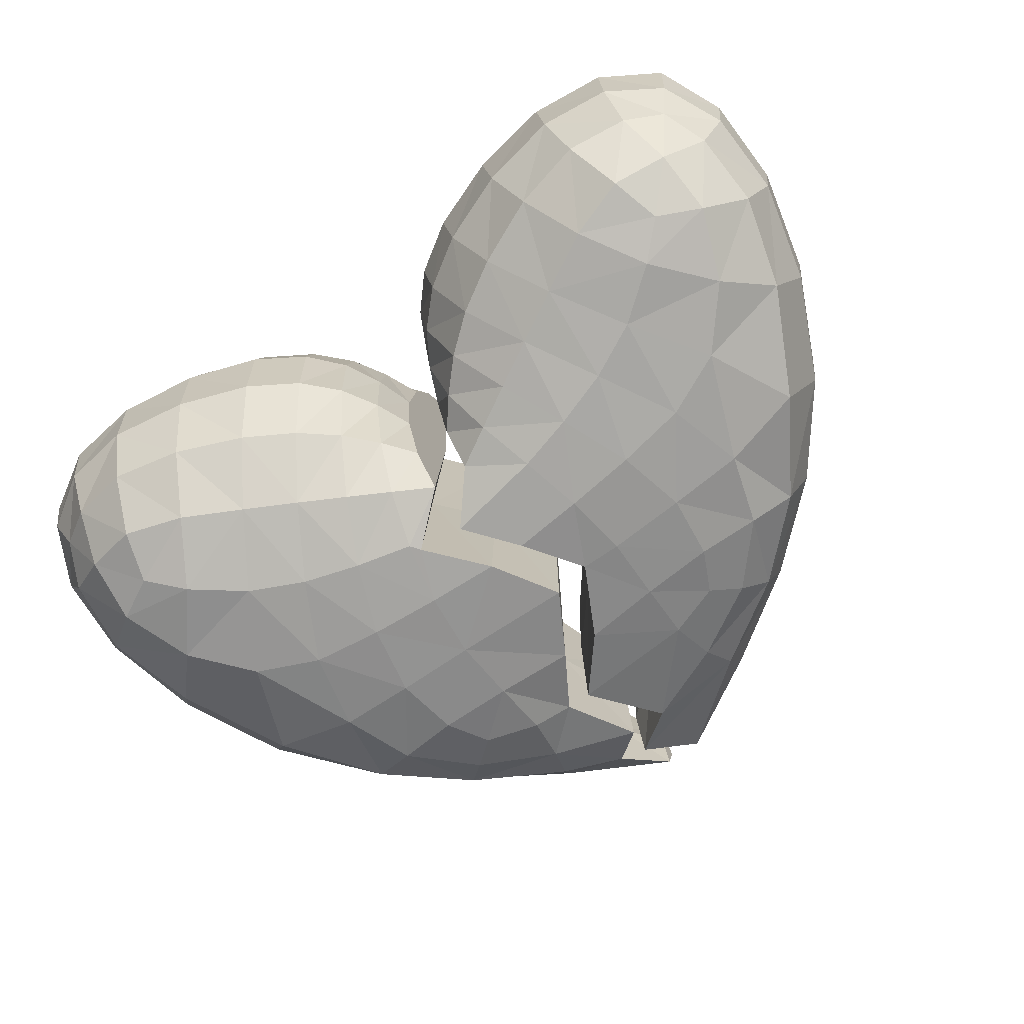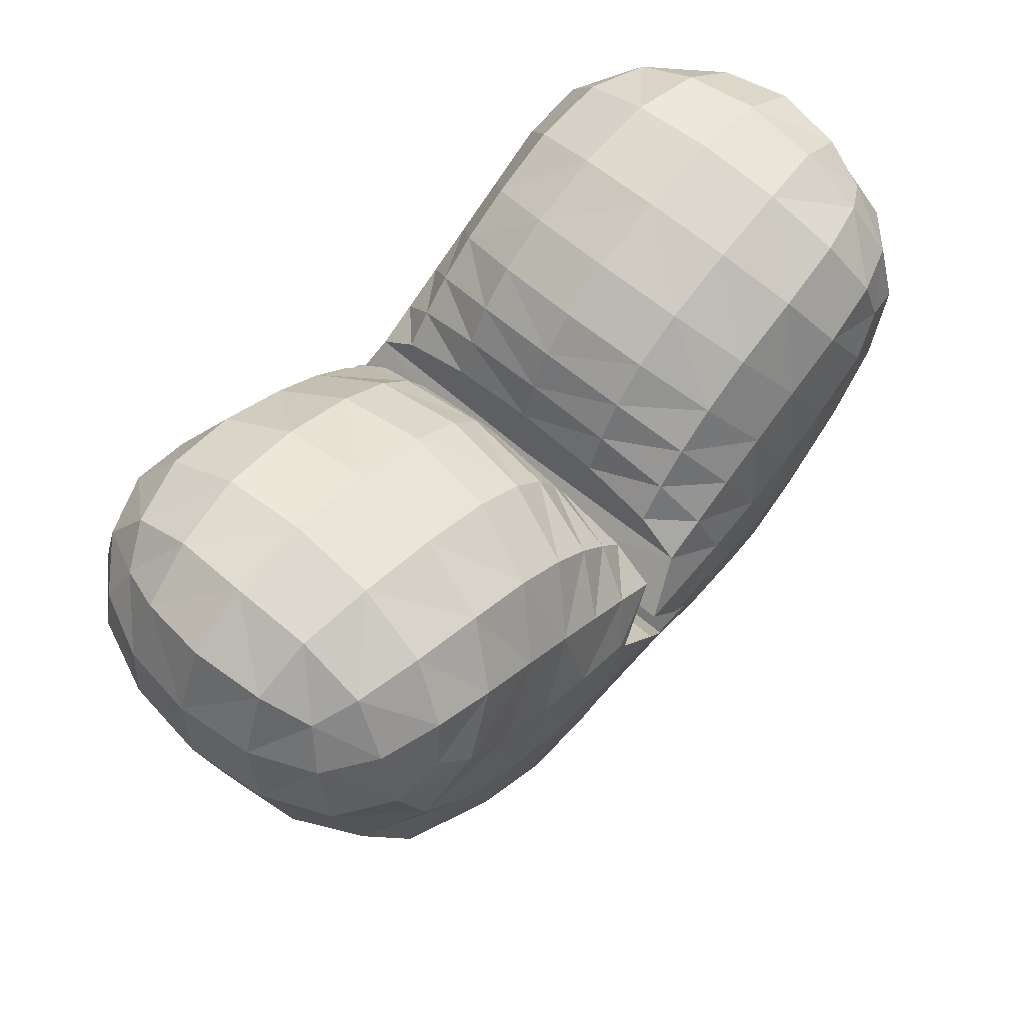
<metadata>
{"format":"obj","ext":"obj","renderer":"f3d","projection":"perspective","resolution":1024,"background":"white","views":[{"elev":-75.1,"azim":-144.3,"up":"+Z"},{"elev":60.7,"azim":131.5,"up":"+Y"}]}
</metadata>
<code>
o Heart_Broken_Cube.002
v 0.3047 0.2145 -0.1856
v 0.2731 0.1842 -0.1948
v 0.2917 0.2609 -0.1781
v 0.3453 0.1936 -0.1762
v 0.3192 0.1284 -0.1819
v 0.2366 0.2434 -0.1835
v 0.3424 0.2525 -0.16
v 0.4188 0.1576 -0
v 0.4106 0.1597 -0.07513
v 0.4171 0.2415 -0
v 0.4106 0.1597 0.07513
v 0.3949 0.06114 -0
v 0.3867 0.06552 -0.07842
v 0.4084 0.2381 -0.06776
v 0.4084 0.2381 0.06776
v 0.3867 0.06552 0.07842
v 0.04786 0.25 0
v 0.05293 0.2407 -0.0797
v 0.03012 0.2156 0
v 0.05293 0.2407 0.0797
v 0.07658 0.2821 -0
v 0.08313 0.2718 -0.07975
v 0.03287 0.2076 -0.07968
v 0.03287 0.2076 0.07968
v 0.08313 0.2718 0.07975
v 0.1226 0.1064 0.1962
v 0.1748 0.1232 0.1953
v 0.09348 0.1658 0.182
v 0.07028 0.09291 0.1964
v 0.1492 0.04041 0.1938
v 0.2142 0.04954 0.1891
v 0.1355 0.1891 0.1822
v 0.05483 0.1442 0.1819
v 0.08371 0.03409 0.1948
v 0.1365 -0.1281 0.1518
v 0.1561 -0.08679 0.1673
v 0.08748 -0.1448 0.1487
v 0.1629 -0.1496 0.1373
v 0.2127 -0.09291 0.1543
v 0.08944 -0.08933 0.1682
v 0.09493 -0.1896 0.1241
v 0.1365 -0.1281 -0.1518
v 0.08748 -0.1448 -0.1487
v 0.1561 -0.08679 -0.1673
v 0.1629 -0.1496 -0.1373
v 0.09493 -0.1896 -0.1241
v 0.08944 -0.08933 -0.1682
v 0.2127 -0.09291 -0.1543
v 0.2034 -0.1872 -0
v 0.1993 -0.1826 -0.05689
v 0.2833 -0.1167 -0
v 0.1993 -0.1826 0.05689
v 0.1132 -0.2487 -0
v 0.1112 -0.2422 -0.04849
v 0.277 -0.1122 -0.06768
v 0.277 -0.1122 0.06768
v 0.1112 -0.2422 0.04849
v 0.3047 0.2145 0.1856
v 0.3453 0.1936 0.1762
v 0.2917 0.2609 0.1781
v 0.2731 0.1842 0.1948
v 0.3192 0.1284 0.1819
v 0.3424 0.2525 0.16
v 0.2366 0.2434 0.1835
v 0.2644 0.3465 0
v 0.2664 0.3368 -0.07741
v 0.1889 0.3348 0
v 0.2664 0.3368 0.07741
v 0.3348 0.3379 -0
v 0.3315 0.328 -0.06927
v 0.1942 0.3247 -0.08
v 0.1942 0.3247 0.08
v 0.3315 0.328 0.06927
v 0.1226 0.1064 -0.1962
v 0.07028 0.09291 -0.1964
v 0.09348 0.1658 -0.182
v 0.1748 0.1232 -0.1953
v 0.1492 0.04041 -0.1938
v 0.08371 0.03409 -0.1948
v 0.05483 0.1442 -0.1819
v 0.1355 0.1891 -0.1822
v 0.2142 0.04954 -0.1891
v 0.2101 0.2942 -0.1459
v 0.2747 0.3083 -0.1413
v 0.331 0.2993 -0.1266
v 0.3815 0.2959 -0.06343
v 0.3892 0.3044 -0
v 0.3815 0.2959 0.06343
v 0.1051 -0.2225 0.09164
v 0.1861 -0.1697 0.1054
v 0.2547 -0.103 0.1232
v 0.2547 -0.103 -0.1232
v 0.1861 -0.1697 -0.1054
v 0.1051 -0.2225 -0.09164
v 0.1028 0.2408 0.1452
v 0.06814 0.2126 0.1451
v 0.0411 0.1839 0.1451
v 0.01787 0.1737 -0.07968
v 0.01787 0.18 0
v 0.01787 0.1737 0.07968
v 0.01787 -0.2964 -0.0413
v 0.01787 -0.3057 0
v 0.01787 -0.2964 0.0413
v 0.01787 -0.09619 0.163
v 0.0508 -0.1505 0.1405
v 0.01787 -0.2213 0.1128
v 0.01787 -0.09619 -0.163
v 0.0508 -0.1505 -0.1405
v 0.01787 -0.2213 -0.1128
v 0.3831 0.2383 -0.1247
v 0.386 0.1702 -0.1379
v 0.3616 0.08561 -0.1435
v 0.3831 0.2383 0.1247
v 0.386 0.1702 0.1379
v 0.3616 0.08561 0.1435
v 0.01787 0.1234 0.1819
v 0.06337 0.08337 0.1961
v 0.01787 0.02917 0.1937
v 0.01787 0.1234 -0.1819
v 0.06337 0.08337 -0.1961
v 0.01787 0.02917 -0.1937
v 0.3407 -0.02993 -0.07637
v 0.3486 -0.0347 -0
v 0.3407 -0.02993 0.07637
v 0.0411 0.1839 -0.1451
v 0.06814 0.2126 -0.1451
v 0.1028 0.2408 -0.1452
v 0.331 0.2993 0.1266
v 0.2747 0.3083 0.1413
v 0.2101 0.2942 0.1459
v 0.1826 0.2146 0.1827
v 0.2255 0.1476 0.1945
v 0.2727 0.0745 0.1839
v 0.1285 0.3001 -0.07984
v 0.1218 0.3108 -0
v 0.1285 0.3001 0.07984
v 0.2335 -0.02482 0.1725
v 0.1636 -0.02605 0.1819
v 0.09135 -0.02805 0.1833
v 0.09135 -0.02805 -0.1833
v 0.1636 -0.02605 -0.1819
v 0.2335 -0.02482 -0.1725
v 0.1826 0.2146 -0.1827
v 0.2255 0.1476 -0.1945
v 0.2727 0.0745 -0.1839
v 0.3667 0.2795 0.1069
v 0.3667 0.2795 -0.1069
v 0.0508 -0.2497 -0.07983
v 0.01787 0.1548 -0.1451
v 0.0508 -0.2497 0.07983
v 0.01787 0.1548 0.1451
v 0.3108 -0.01165 -0.1488
v 0.3108 -0.01165 0.1488
v -0.01768 -0.03444 0.1807
v -0.01768 -0.03444 -0.1807
v 0.1488 0.2681 -0.1455
v 0.1488 0.2681 0.1455
v 0.01787 0.1657 0
v 0.01787 -0.2894 0
v 0.01787 -0.09477 0
v 0.0508 -0.1463 0
v 0.01787 -0.2146 0
v 0.01787 0.1155 0
v 0.06337 0.07725 0
v 0.01787 0.02525 0
v 0.0508 -0.2409 0
v 0.01787 0.1456 0
v -0.01768 -0.03582 -0
v -0.3047 0.2145 -0.1856
v -0.2731 0.1842 -0.1948
v -0.2917 0.2609 -0.1781
v -0.3453 0.1936 -0.1762
v -0.3192 0.1284 -0.1819
v -0.2366 0.2434 -0.1835
v -0.3424 0.2525 -0.16
v -0.4188 0.1576 -0
v -0.4106 0.1597 -0.07513
v -0.4171 0.2415 -0
v -0.4106 0.1597 0.07513
v -0.3949 0.06114 -0
v -0.3867 0.06552 -0.07842
v -0.4084 0.2381 -0.06776
v -0.4084 0.2381 0.06776
v -0.3867 0.06552 0.07842
v -0.04786 0.25 0
v -0.05293 0.2407 -0.0797
v -0.03012 0.2156 0
v -0.05293 0.2407 0.0797
v -0.07658 0.2821 -0
v -0.08313 0.2718 -0.07975
v -0.03287 0.2076 -0.07968
v -0.03287 0.2076 0.07968
v -0.08313 0.2718 0.07975
v -0.1226 0.1064 0.1962
v -0.1748 0.1232 0.1953
v -0.09348 0.1658 0.182
v -0.07028 0.09291 0.1964
v -0.1492 0.04041 0.1938
v -0.2142 0.04954 0.1891
v -0.1355 0.1891 0.1822
v -0.05483 0.1442 0.1819
v -0.08371 0.03409 0.1948
v -0.1365 -0.1281 0.1518
v -0.1561 -0.08679 0.1673
v -0.08748 -0.1448 0.1487
v -0.1629 -0.1496 0.1373
v -0.2127 -0.09291 0.1543
v -0.08944 -0.08933 0.1682
v -0.09493 -0.1896 0.1241
v -0.1365 -0.1281 -0.1518
v -0.08748 -0.1448 -0.1487
v -0.1561 -0.08679 -0.1673
v -0.1629 -0.1496 -0.1373
v -0.09493 -0.1896 -0.1241
v -0.08944 -0.08933 -0.1682
v -0.2127 -0.09291 -0.1543
v -0.2034 -0.1872 -0
v -0.1993 -0.1826 -0.05689
v -0.2833 -0.1167 -0
v -0.1993 -0.1826 0.05689
v -0.1132 -0.2487 -0
v -0.1112 -0.2422 -0.04849
v -0.277 -0.1122 -0.06768
v -0.277 -0.1122 0.06768
v -0.1112 -0.2422 0.04849
v -0.3047 0.2145 0.1856
v -0.3453 0.1936 0.1762
v -0.2917 0.2609 0.1781
v -0.2731 0.1842 0.1948
v -0.3192 0.1284 0.1819
v -0.3424 0.2525 0.16
v -0.2366 0.2434 0.1835
v -0.2644 0.3465 0
v -0.2664 0.3368 -0.07741
v -0.1889 0.3348 0
v -0.2664 0.3368 0.07741
v -0.3348 0.3379 -0
v -0.3315 0.328 -0.06927
v -0.1942 0.3247 -0.08
v -0.1942 0.3247 0.08
v -0.3315 0.328 0.06927
v -0.1226 0.1064 -0.1962
v -0.07028 0.09291 -0.1964
v -0.09348 0.1658 -0.182
v -0.1748 0.1232 -0.1953
v -0.1492 0.04041 -0.1938
v -0.08371 0.03409 -0.1948
v -0.05483 0.1442 -0.1819
v -0.1355 0.1891 -0.1822
v -0.2142 0.04954 -0.1891
v -0.2101 0.2942 -0.1459
v -0.2747 0.3083 -0.1413
v -0.331 0.2993 -0.1266
v -0.3815 0.2959 -0.06343
v -0.3892 0.3044 -0
v -0.3815 0.2959 0.06343
v -0.1051 -0.2225 0.09164
v -0.1861 -0.1697 0.1054
v -0.2547 -0.103 0.1232
v -0.2547 -0.103 -0.1232
v -0.1861 -0.1697 -0.1054
v -0.1051 -0.2225 -0.09164
v -0.1028 0.2408 0.1452
v -0.06814 0.2126 0.1451
v -0.0411 0.1839 0.1451
v -0.01787 0.1737 -0.07968
v -0.01787 0.18 0
v -0.01787 0.1737 0.07968
v -0.01787 -0.2964 -0.0413
v -0.01787 -0.3057 0
v -0.01787 -0.2964 0.0413
v -0.01787 -0.09619 0.163
v 0.02762 -0.1511 0.1405
v -0.01787 -0.2213 0.1128
v -0.01787 -0.09619 -0.163
v 0.02762 -0.1511 -0.1405
v -0.01787 -0.2213 -0.1128
v -0.3831 0.2383 -0.1247
v -0.386 0.1702 -0.1379
v -0.3616 0.08561 -0.1435
v -0.3831 0.2383 0.1247
v -0.386 0.1702 0.1379
v -0.3616 0.08561 0.1435
v -0.01787 0.1234 0.1819
v 0.02024 0.07819 0.1961
v -0.01787 0.02917 0.1937
v -0.01787 0.1234 -0.1819
v 0.02024 0.07819 -0.1961
v -0.01787 0.02917 -0.1937
v -0.3407 -0.02993 -0.07637
v -0.3486 -0.0347 -0
v -0.3407 -0.02993 0.07637
v -0.0411 0.1839 -0.1451
v -0.06814 0.2126 -0.1451
v -0.1028 0.2408 -0.1452
v -0.331 0.2993 0.1266
v -0.2747 0.3083 0.1413
v -0.2101 0.2942 0.1459
v -0.1826 0.2146 0.1827
v -0.2255 0.1476 0.1945
v -0.2727 0.0745 0.1839
v -0.1285 0.3001 -0.07984
v -0.1218 0.3108 -0
v -0.1285 0.3001 0.07984
v -0.2335 -0.02482 0.1725
v -0.1636 -0.02605 0.1819
v -0.09135 -0.02805 0.1833
v -0.09135 -0.02805 -0.1833
v -0.1636 -0.02605 -0.1819
v -0.2335 -0.02482 -0.1725
v -0.1826 0.2146 -0.1827
v -0.2255 0.1476 -0.1945
v -0.2727 0.0745 -0.1839
v -0.3667 0.2795 0.1069
v -0.3667 0.2795 -0.1069
v 0.02523 -0.2557 -0.07983
v -0.01787 0.1548 -0.1451
v 0.02523 -0.2557 0.07983
v -0.01787 0.1548 0.1451
v -0.3108 -0.01165 -0.1488
v -0.3108 -0.01165 0.1488
v -0.05386 -0.02755 0.1807
v -0.05386 -0.02755 -0.1807
v -0.1488 0.2681 -0.1455
v -0.1488 0.2681 0.1455
v -0.01787 0.1657 0
v -0.01787 -0.2894 0
v -0.01787 -0.09477 0
v 0.02762 -0.1469 0
v -0.01787 -0.2146 0
v -0.01787 0.1155 0
v 0.02024 0.07208 -0
v -0.01787 0.02525 0
v 0.02523 -0.2469 0
v -0.01787 0.1456 0
v -0.05386 -0.02893 0
f 4 2 1
f 5 144 2
f 111 5 4
f 112 145 5
f 1 6 3
f 6 84 3
f 2 143 6
f 143 83 6
f 1 7 4
f 4 110 111
f 3 85 7
f 7 147 110
f 12 9 8
f 9 112 111
f 12 122 13
f 13 152 112
f 8 14 10
f 10 86 87
f 9 110 14
f 14 147 86
f 8 15 11
f 11 113 114
f 10 88 15
f 15 146 113
f 11 12 8
f 12 124 123
f 11 115 16
f 16 153 124
f 17 22 18
f 18 127 126
f 135 22 21
f 134 127 22
f 18 19 17
f 23 99 19
f 126 23 18
f 125 98 23
f 19 20 17
f 24 96 20
f 99 24 19
f 100 97 24
f 17 25 21
f 25 135 21
f 20 95 25
f 95 136 25
f 30 27 26
f 31 132 27
f 138 31 30
f 137 133 31
f 26 32 28
f 32 96 28
f 27 131 32
f 32 157 95
f 26 33 29
f 29 116 117
f 28 97 33
f 33 151 116
f 26 34 30
f 30 139 138
f 117 34 29
f 118 139 34
f 38 36 35
f 39 138 36
f 90 39 38
f 91 137 39
f 35 40 37
f 40 105 37
f 36 139 40
f 139 104 40
f 35 41 38
f 41 90 38
f 105 41 37
f 41 150 89
f 42 46 43
f 46 108 43
f 93 46 45
f 46 148 109
f 42 47 44
f 44 140 141
f 108 47 43
f 107 140 47
f 44 45 42
f 48 93 45
f 141 48 44
f 142 92 48
f 49 54 50
f 50 94 93
f 53 101 54
f 54 148 94
f 50 51 49
f 55 123 51
f 93 55 50
f 92 122 55
f 51 52 49
f 56 90 52
f 123 56 51
f 124 91 56
f 49 57 53
f 53 103 102
f 52 89 57
f 57 150 103
f 61 59 58
f 62 114 59
f 132 62 61
f 133 115 62
f 58 63 60
f 60 128 129
f 59 113 63
f 63 146 128
f 58 64 61
f 61 131 132
f 129 64 60
f 130 131 64
f 65 70 66
f 66 85 84
f 69 86 70
f 70 147 85
f 65 71 67
f 67 134 135
f 66 83 71
f 71 156 134
f 65 72 68
f 68 130 129
f 67 136 72
f 72 157 130
f 65 73 69
f 69 88 87
f 68 128 73
f 73 146 88
f 74 79 75
f 79 120 75
f 78 140 79
f 140 121 79
f 74 80 76
f 76 125 126
f 75 119 80
f 80 149 125
f 74 81 77
f 77 143 144
f 126 81 76
f 81 156 143
f 77 78 74
f 82 141 78
f 144 82 77
f 145 142 82
f 155 165 121
f 105 160 161
f 151 163 116
f 100 99 158
f 106 161 162
f 116 164 117
f 100 167 151
f 150 162 166
f 118 164 165
f 101 166 148
f 107 168 155
f 154 165 168
f 101 102 159
f 108 160 107
f 149 163 167
f 102 103 159
f 109 161 108
f 119 164 163
f 103 166 159
f 98 167 158
f 148 162 109
f 121 164 120
f 104 168 160
f 99 98 158
f 170 172 169
f 312 173 170
f 173 279 172
f 313 280 173
f 169 174 170
f 252 174 171
f 170 311 312
f 251 311 174
f 169 175 171
f 172 278 175
f 171 253 252
f 175 315 253
f 177 180 176
f 177 280 181
f 180 290 291
f 181 320 290
f 176 182 177
f 178 254 182
f 177 278 279
f 182 315 278
f 176 183 178
f 179 281 183
f 178 256 255
f 183 314 256
f 180 179 176
f 180 292 184
f 179 283 282
f 184 321 283
f 185 190 189
f 186 295 190
f 190 303 189
f 295 302 190
f 187 186 185
f 267 191 187
f 191 294 186
f 266 293 191
f 188 187 185
f 264 192 188
f 192 267 187
f 265 268 192
f 185 193 188
f 303 193 189
f 188 263 264
f 304 263 193
f 195 198 194
f 300 199 195
f 199 306 198
f 301 305 199
f 194 200 195
f 264 200 196
f 195 299 300
f 200 325 299
f 194 201 196
f 197 284 201
f 196 265 264
f 201 319 265
f 194 202 197
f 198 307 202
f 197 286 285
f 202 322 286
f 204 206 203
f 306 207 204
f 207 258 206
f 305 259 207
f 203 208 204
f 205 272 208
f 204 307 306
f 208 322 307
f 203 209 205
f 258 209 206
f 205 274 273
f 257 274 209
f 210 214 213
f 211 277 214
f 214 261 213
f 277 262 214
f 210 215 211
f 212 308 215
f 211 275 276
f 215 323 275
f 213 212 210
f 261 216 213
f 216 309 212
f 260 310 216
f 217 222 221
f 218 262 222
f 221 269 270
f 262 269 222
f 219 218 217
f 291 223 219
f 223 261 218
f 290 260 223
f 220 219 217
f 258 224 220
f 224 291 219
f 259 292 224
f 217 225 220
f 221 271 225
f 220 257 258
f 271 257 225
f 227 229 226
f 282 230 227
f 230 300 229
f 283 301 230
f 226 231 227
f 228 296 231
f 227 281 282
f 231 314 281
f 226 232 228
f 229 299 232
f 232 297 228
f 299 298 232
f 233 238 237
f 234 253 238
f 237 254 255
f 238 315 254
f 233 239 234
f 235 302 239
f 234 251 252
f 239 324 251
f 233 240 235
f 236 298 240
f 235 304 303
f 240 325 304
f 233 241 236
f 237 256 241
f 236 296 297
f 241 314 296
f 242 247 246
f 243 289 247
f 246 308 309
f 247 323 308
f 242 248 243
f 244 293 248
f 243 287 288
f 248 317 287
f 242 249 244
f 245 311 249
f 249 294 244
f 249 324 295
f 246 245 242
f 309 250 246
f 250 312 245
f 310 313 250
f 333 323 289
f 273 328 272
f 331 319 284
f 268 326 267
f 274 329 273
f 332 284 285
f 335 268 319
f 318 330 274
f 286 332 285
f 334 269 316
f 336 275 323
f 322 333 286
f 269 327 270
f 328 276 275
f 317 331 287
f 270 327 271
f 329 277 276
f 287 332 288
f 271 334 318
f 266 335 317
f 330 316 277
f 332 289 288
f 272 336 322
f 267 326 266
f 4 5 2
f 5 145 144
f 111 112 5
f 112 152 145
f 1 2 6
f 6 83 84
f 2 144 143
f 143 156 83
f 1 3 7
f 4 7 110
f 3 84 85
f 7 85 147
f 12 13 9
f 9 13 112
f 12 123 122
f 13 122 152
f 8 9 14
f 10 14 86
f 9 111 110
f 14 110 147
f 8 10 15
f 11 15 113
f 10 87 88
f 15 88 146
f 11 16 12
f 12 16 124
f 11 114 115
f 16 115 153
f 17 21 22
f 18 22 127
f 135 134 22
f 134 156 127
f 18 23 19
f 23 98 99
f 126 125 23
f 125 149 98
f 19 24 20
f 24 97 96
f 99 100 24
f 100 151 97
f 17 20 25
f 25 136 135
f 20 96 95
f 95 157 136
f 30 31 27
f 31 133 132
f 138 137 31
f 137 153 133
f 26 27 32
f 32 95 96
f 27 132 131
f 32 131 157
f 26 28 33
f 29 33 116
f 28 96 97
f 33 97 151
f 26 29 34
f 30 34 139
f 117 118 34
f 118 154 139
f 38 39 36
f 39 137 138
f 90 91 39
f 91 153 137
f 35 36 40
f 40 104 105
f 36 138 139
f 139 154 104
f 35 37 41
f 41 89 90
f 105 106 41
f 41 106 150
f 42 45 46
f 46 109 108
f 93 94 46
f 46 94 148
f 42 43 47
f 44 47 140
f 108 107 47
f 107 155 140
f 44 48 45
f 48 92 93
f 141 142 48
f 142 152 92
f 49 53 54
f 50 54 94
f 53 102 101
f 54 101 148
f 50 55 51
f 55 122 123
f 93 92 55
f 92 152 122
f 51 56 52
f 56 91 90
f 123 124 56
f 124 153 91
f 49 52 57
f 53 57 103
f 52 90 89
f 57 89 150
f 61 62 59
f 62 115 114
f 132 133 62
f 133 153 115
f 58 59 63
f 60 63 128
f 59 114 113
f 63 113 146
f 58 60 64
f 61 64 131
f 129 130 64
f 130 157 131
f 65 69 70
f 66 70 85
f 69 87 86
f 70 86 147
f 65 66 71
f 67 71 134
f 66 84 83
f 71 83 156
f 65 67 72
f 68 72 130
f 67 135 136
f 72 136 157
f 65 68 73
f 69 73 88
f 68 129 128
f 73 128 146
f 74 78 79
f 79 121 120
f 78 141 140
f 140 155 121
f 74 75 80
f 76 80 125
f 75 120 119
f 80 119 149
f 74 76 81
f 77 81 143
f 126 127 81
f 81 127 156
f 77 82 78
f 82 142 141
f 144 145 82
f 145 152 142
f 155 168 165
f 105 104 160
f 151 167 163
f 106 105 161
f 116 163 164
f 100 158 167
f 150 106 162
f 118 117 164
f 101 159 166
f 107 160 168
f 154 118 165
f 108 161 160
f 149 119 163
f 109 162 161
f 119 120 164
f 103 150 166
f 98 149 167
f 148 166 162
f 121 165 164
f 104 154 168
f 170 173 172
f 312 313 173
f 173 280 279
f 313 320 280
f 169 171 174
f 252 251 174
f 170 174 311
f 251 324 311
f 169 172 175
f 172 279 278
f 171 175 253
f 175 278 315
f 177 181 180
f 177 279 280
f 180 181 290
f 181 280 320
f 176 178 182
f 178 255 254
f 177 182 278
f 182 254 315
f 176 179 183
f 179 282 281
f 178 183 256
f 183 281 314
f 180 184 179
f 180 291 292
f 179 184 283
f 184 292 321
f 185 186 190
f 186 294 295
f 190 302 303
f 295 324 302
f 187 191 186
f 267 266 191
f 191 293 294
f 266 317 293
f 188 192 187
f 264 265 192
f 192 268 267
f 265 319 268
f 185 189 193
f 303 304 193
f 188 193 263
f 304 325 263
f 195 199 198
f 300 301 199
f 199 305 306
f 301 321 305
f 194 196 200
f 264 263 200
f 195 200 299
f 200 263 325
f 194 197 201
f 197 285 284
f 196 201 265
f 201 284 319
f 194 198 202
f 198 306 307
f 197 202 286
f 202 307 322
f 204 207 206
f 306 305 207
f 207 259 258
f 305 321 259
f 203 205 208
f 205 273 272
f 204 208 307
f 208 272 322
f 203 206 209
f 258 257 209
f 205 209 274
f 257 318 274
f 210 211 214
f 211 276 277
f 214 262 261
f 277 316 262
f 210 212 215
f 212 309 308
f 211 215 275
f 215 308 323
f 213 216 212
f 261 260 216
f 216 310 309
f 260 320 310
f 217 218 222
f 218 261 262
f 221 222 269
f 262 316 269
f 219 223 218
f 291 290 223
f 223 260 261
f 290 320 260
f 220 224 219
f 258 259 224
f 224 292 291
f 259 321 292
f 217 221 225
f 221 270 271
f 220 225 257
f 271 318 257
f 227 230 229
f 282 283 230
f 230 301 300
f 283 321 301
f 226 228 231
f 228 297 296
f 227 231 281
f 231 296 314
f 226 229 232
f 229 300 299
f 232 298 297
f 299 325 298
f 233 234 238
f 234 252 253
f 237 238 254
f 238 253 315
f 233 235 239
f 235 303 302
f 234 239 251
f 239 302 324
f 233 236 240
f 236 297 298
f 235 240 304
f 240 298 325
f 233 237 241
f 237 255 256
f 236 241 296
f 241 256 314
f 242 243 247
f 243 288 289
f 246 247 308
f 247 289 323
f 242 244 248
f 244 294 293
f 243 248 287
f 248 293 317
f 242 245 249
f 245 312 311
f 249 295 294
f 249 311 324
f 246 250 245
f 309 310 250
f 250 313 312
f 310 320 313
f 333 336 323
f 273 329 328
f 331 335 319
f 274 330 329
f 332 331 284
f 335 326 268
f 318 334 330
f 286 333 332
f 334 327 269
f 336 328 275
f 322 336 333
f 328 329 276
f 317 335 331
f 329 330 277
f 287 331 332
f 271 327 334
f 266 326 335
f 330 334 316
f 332 333 289
f 272 328 336

</code>
